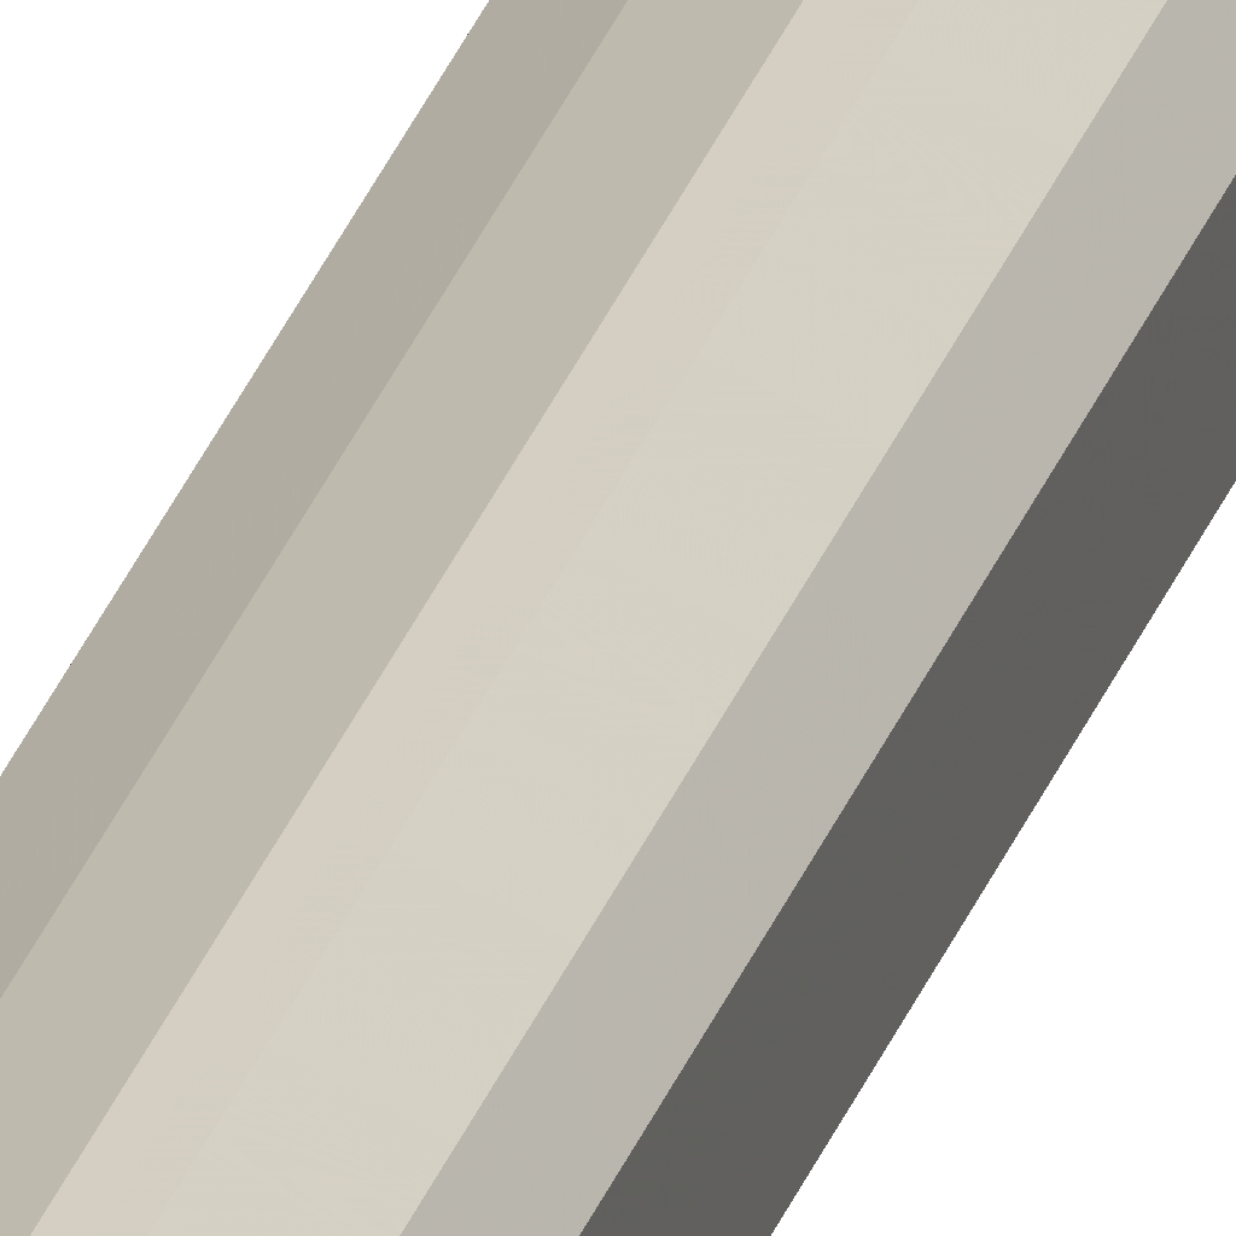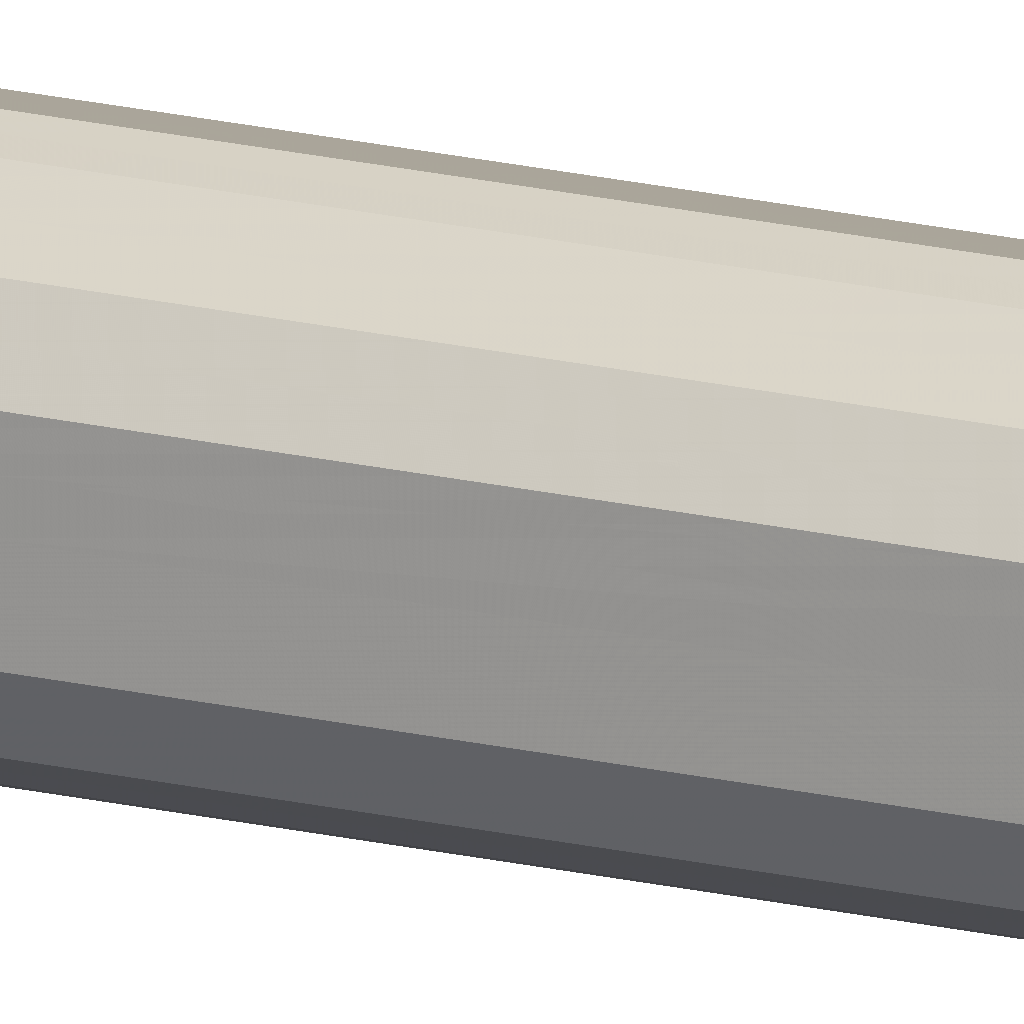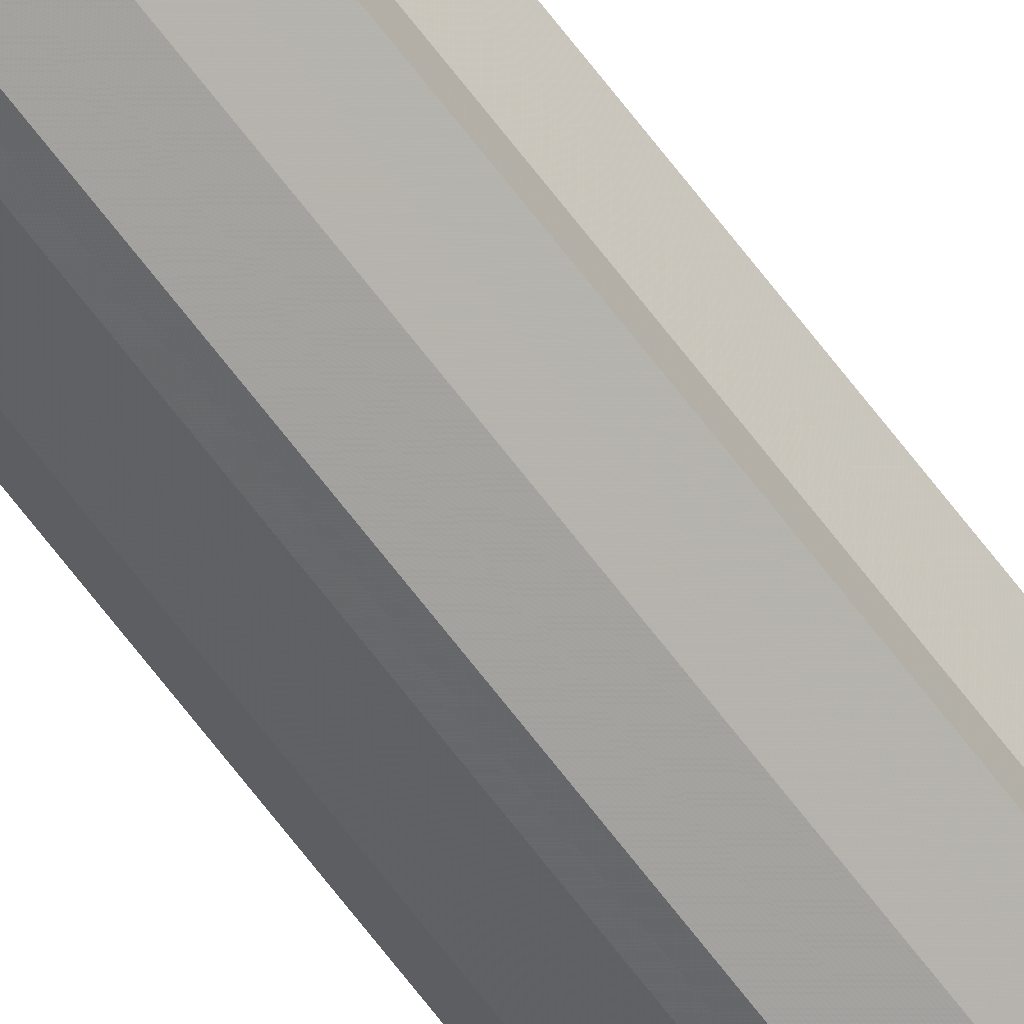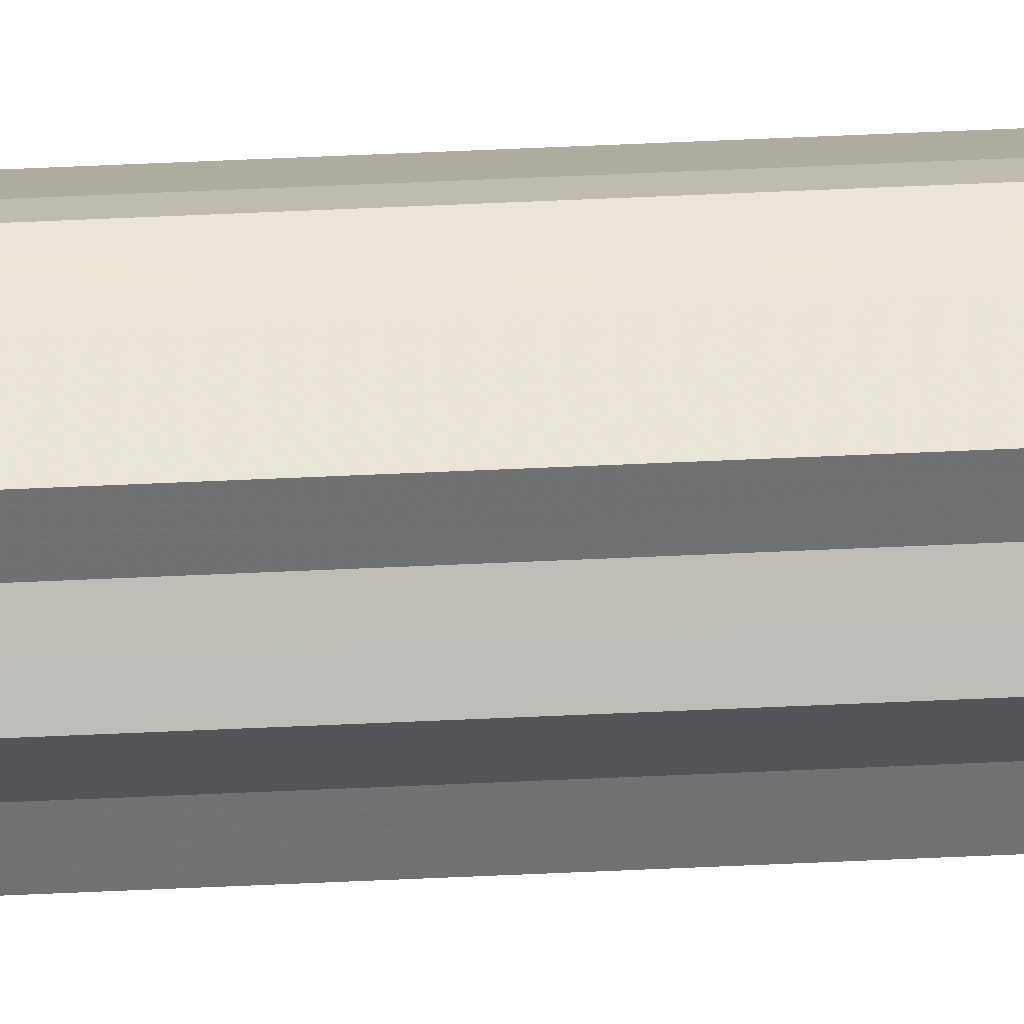
<metadata>
{"format":"obj","ext":"obj","renderer":"f3d","projection":"perspective","resolution":1024,"background":"white","views":[{"elev":18.7,"azim":-168.7,"up":"+Z"},{"elev":14.8,"azim":-59.8,"up":"+Z"},{"elev":-66.3,"azim":36.9,"up":"+Z"},{"elev":35.3,"azim":86.0,"up":"+Z"}]}
</metadata>
<code>
o 6687
v 2231 1894 18.04
v 2231 1894 18.06
v 2231 1882 18.04
v 2231 1894 18.08
v 2231 1882 18.06
v 2231 1894 18.03
v 2231 1882 18.03
v 2230 1894 18.09
v 2231 1882 18.08
v 2231 1894 18.01
v 2231 1882 18.01
v 2230 1894 18.09
v 2230 1882 18.09
v 2230 1894 18
v 2230 1882 18
v 2230 1894 18.09
v 2230 1882 18.09
v 2230 1894 18
v 2230 1882 18
v 2230 1894 18.08
v 2230 1882 18.09
v 2230 1894 18
v 2230 1882 18
v 2230 1894 18.06
v 2230 1882 18.08
v 2230 1894 18.01
v 2230 1882 18.01
v 2230 1894 18.04
v 2230 1882 18.06
v 2230 1894 18.03
v 2230 1882 18.03
v 2230 1882 18.04
v 2231 1882 18.04
v 2231 1894 18.06
v 2231 1882 18.06
v 2231 1894 18.08
v 2231 1882 18.08
v 2231 1882 18.03
v 2231 1894 18.04
v 2231 1882 18.01
v 2231 1894 18.03
v 2230 1894 18.09
v 2230 1882 18.09
v 2230 1882 18
v 2231 1894 18.01
v 2230 1882 18
v 2230 1894 18
v 2230 1894 18.09
v 2230 1882 18.09
v 2230 1882 18
v 2230 1894 18
v 2230 1882 18.01
v 2230 1894 18
v 2230 1894 18.09
v 2230 1882 18.09
v 2230 1882 18.03
v 2230 1894 18.01
v 2230 1882 18.04
v 2230 1894 18.03
v 2230 1894 18.08
v 2230 1882 18.08
v 2230 1882 18.06
v 2230 1894 18.04
v 2230 1894 18.06
v 2230 1894 18.04
v 2231 1894 18.06
v 2231 1894 18.04
v 2231 1894 18.08
v 2231 1894 18.03
v 2230 1894 18.09
v 2231 1894 18.01
v 2230 1894 18.09
v 2230 1894 18
v 2230 1894 18.09
v 2230 1894 18
v 2230 1894 18.08
v 2230 1894 18
v 2230 1894 18.06
v 2230 1894 18.01
v 2230 1894 18.04
v 2230 1894 18.03
v 2230 1882 18.04
v 2231 1882 18.04
v 2231 1882 18.06
v 2231 1882 18.03
v 2231 1882 18.08
v 2231 1882 18.01
v 2230 1882 18.09
v 2230 1882 18
v 2230 1882 18.09
v 2230 1882 18
v 2230 1882 18.09
v 2230 1882 18
v 2230 1882 18.08
v 2230 1882 18.01
v 2230 1882 18.06
v 2230 1882 18.03
v 2230 1882 18.04
f 1 2 3
f 2 4 5
f 6 1 7
f 4 8 9
f 10 6 11
f 8 12 13
f 14 10 15
f 12 16 17
f 18 14 19
f 16 20 21
f 22 18 23
f 20 24 25
f 26 22 27
f 24 28 29
f 30 26 31
f 28 30 32
f 33 34 35
f 35 36 37
f 38 39 33
f 40 41 38
f 37 42 43
f 44 45 40
f 46 47 44
f 43 48 49
f 50 51 46
f 52 53 50
f 49 54 55
f 56 57 52
f 58 59 56
f 55 60 61
f 62 63 58
f 61 64 62
f 65 66 67
f 65 68 66
f 65 67 69
f 65 70 68
f 65 69 71
f 65 72 70
f 65 71 73
f 65 74 72
f 65 73 75
f 65 76 74
f 65 75 77
f 65 78 76
f 65 77 79
f 65 80 78
f 65 79 81
f 65 81 80
f 82 83 84
f 82 85 83
f 82 84 86
f 82 87 85
f 82 86 88
f 82 89 87
f 82 88 90
f 82 91 89
f 82 90 92
f 82 93 91
f 82 92 94
f 82 95 93
f 82 94 96
f 82 97 95
f 82 96 98
f 82 98 97

</code>
